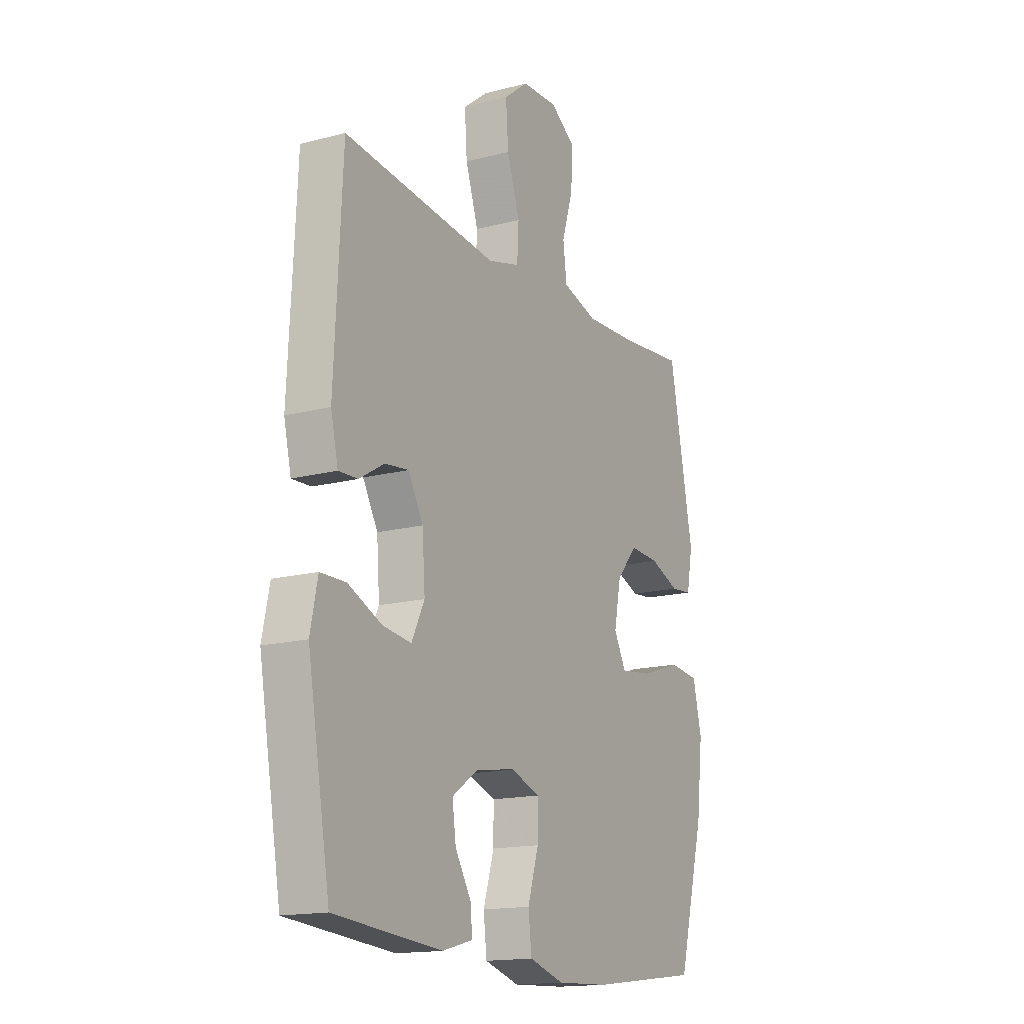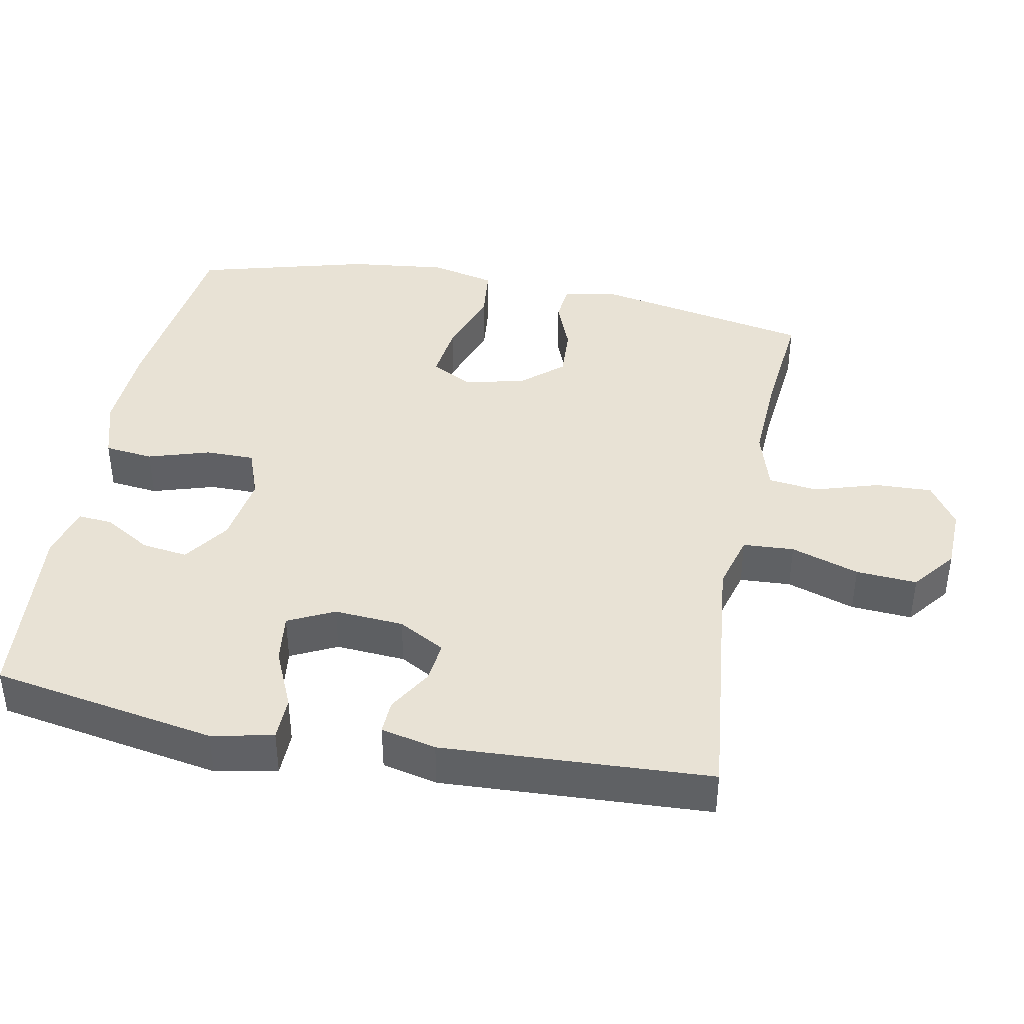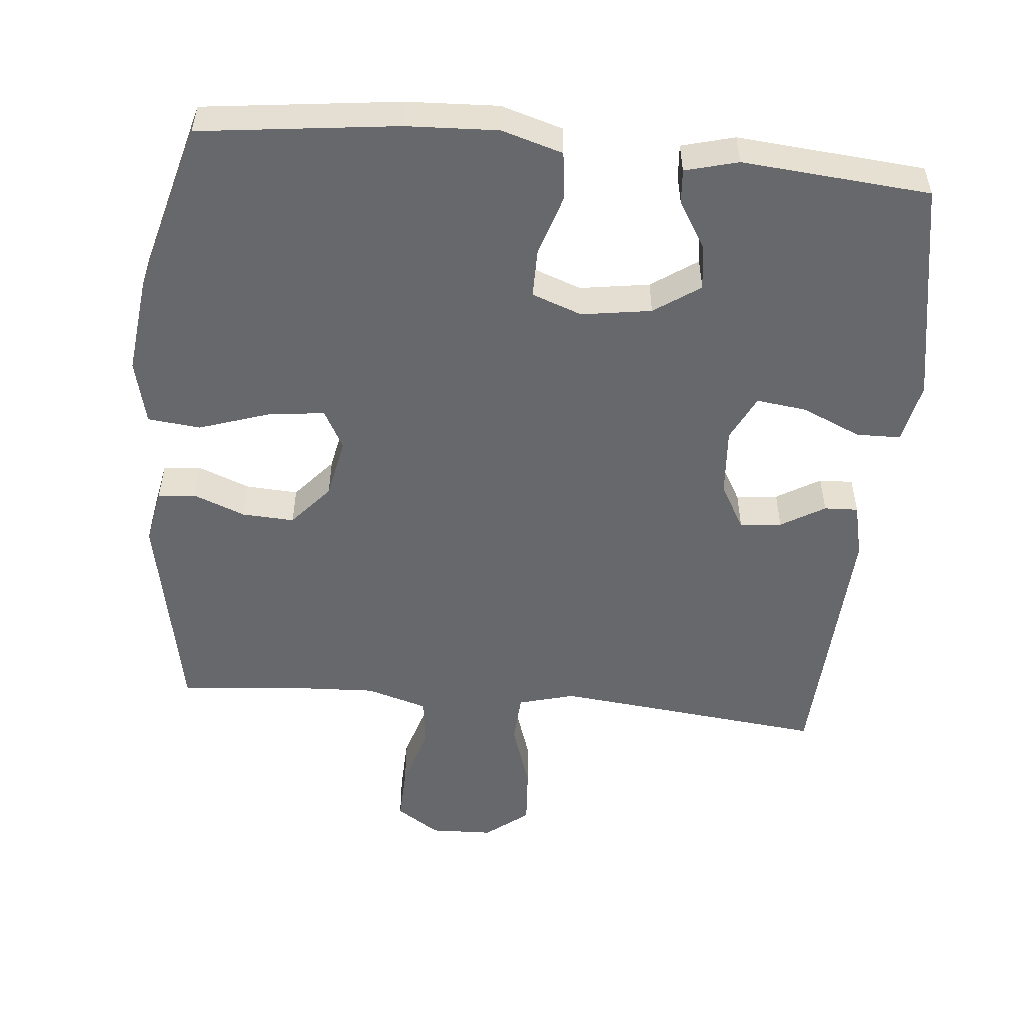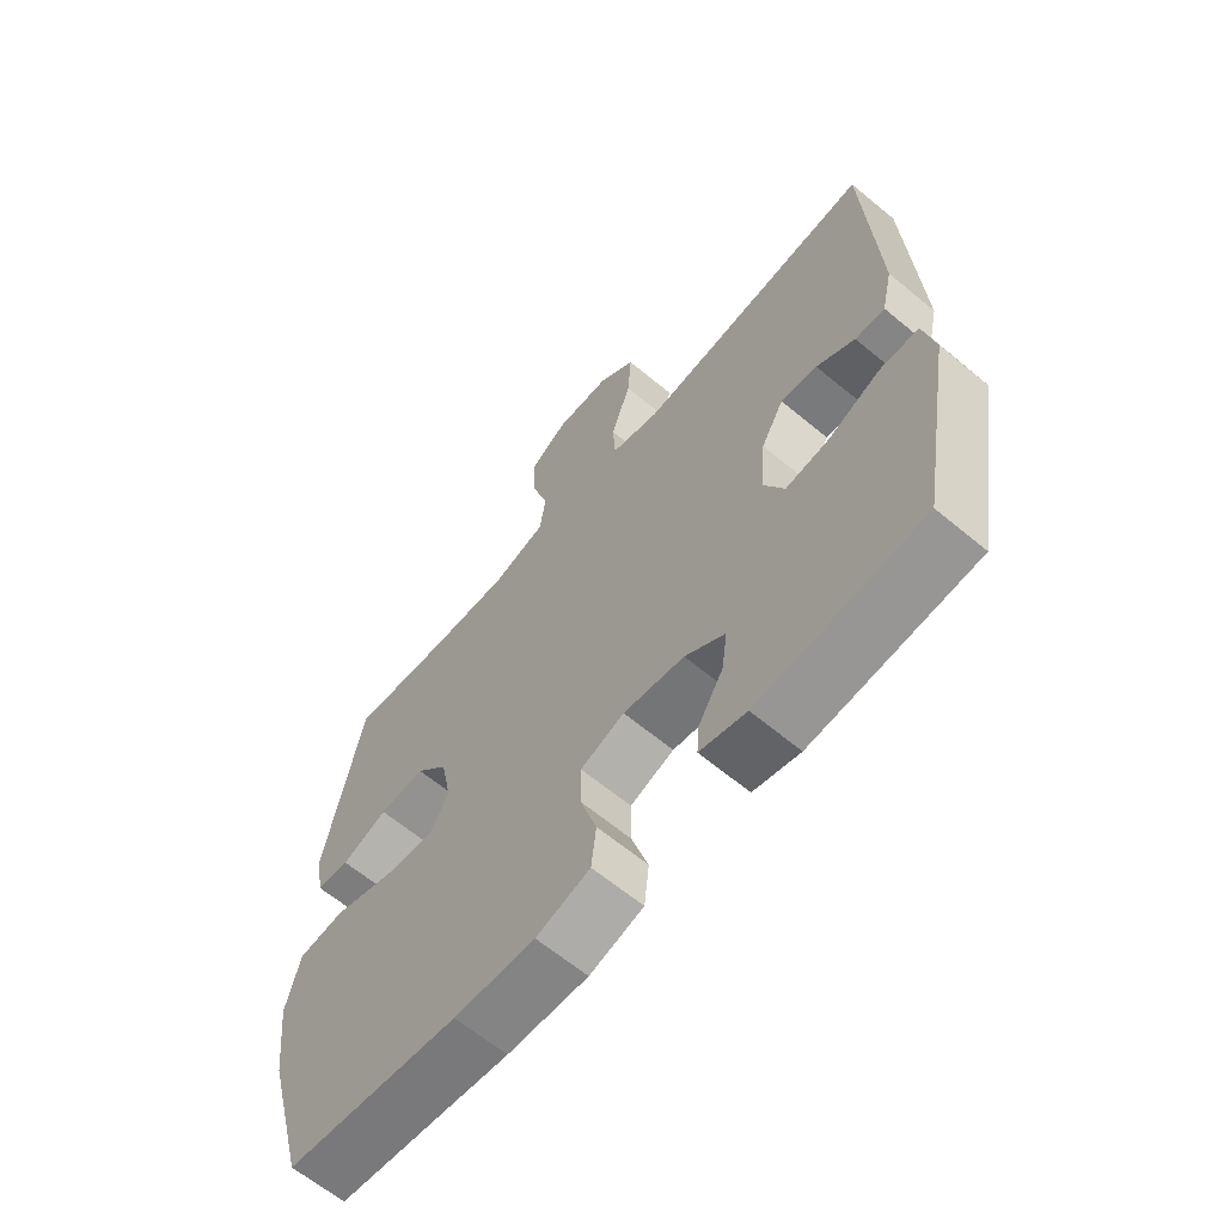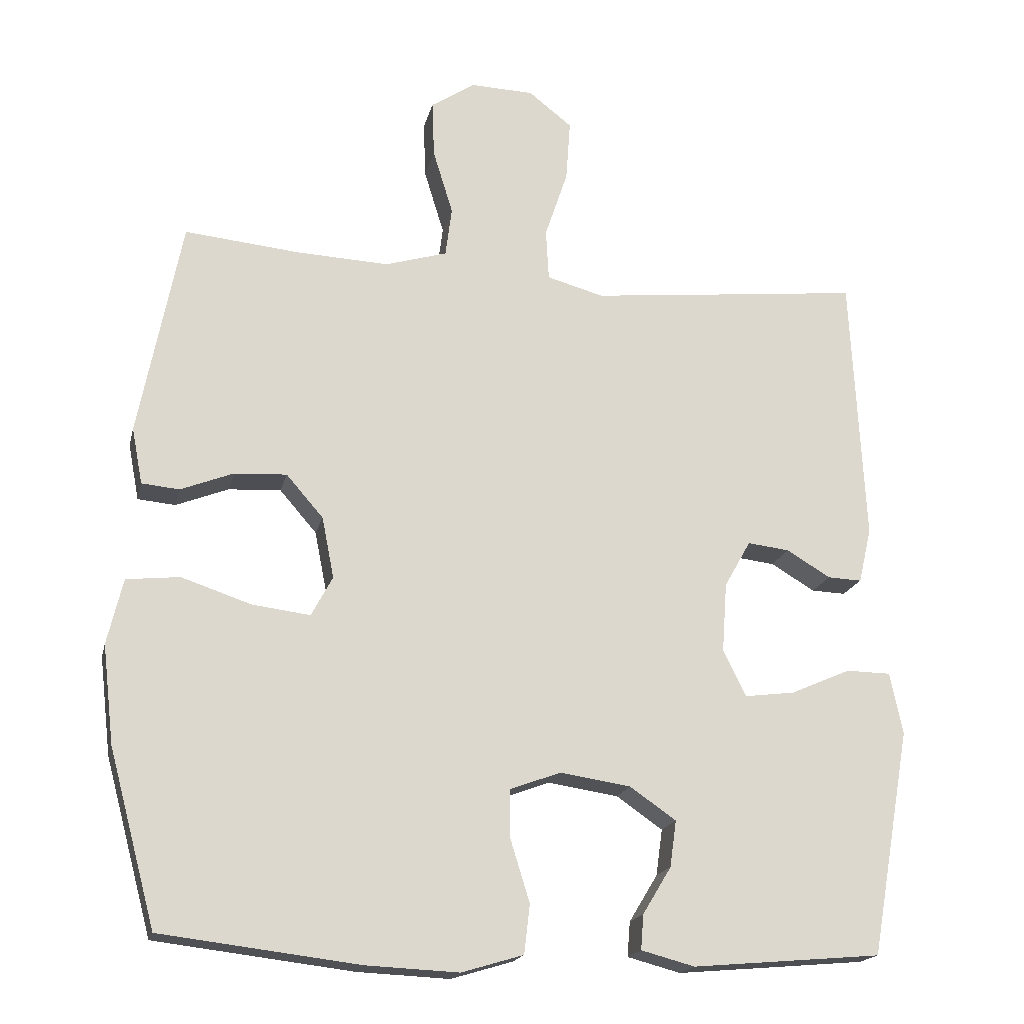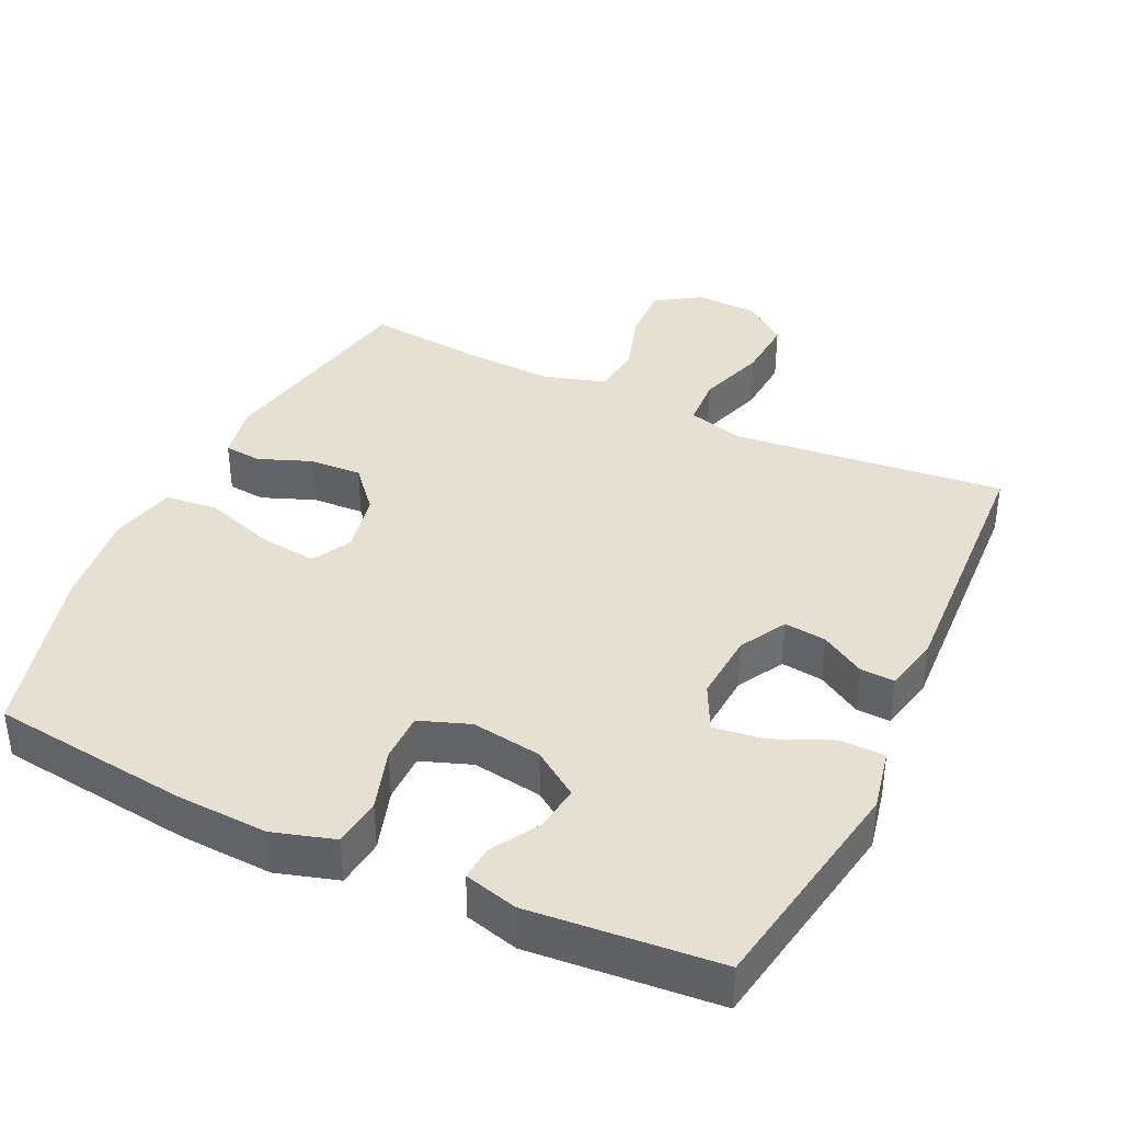
<metadata>
{"format":"obj","ext":"obj","renderer":"f3d","projection":"perspective","resolution":1024,"background":"white","views":[{"elev":-15.9,"azim":-61.3,"up":"+Z"},{"elev":40.8,"azim":-79.1,"up":"+Y"},{"elev":-52.4,"azim":174.6,"up":"+Y"},{"elev":-63.8,"azim":-130.0,"up":"+Z"},{"elev":-18.3,"azim":167.4,"up":"+Z"},{"elev":38.5,"azim":-154.7,"up":"+Y"}]}
</metadata>
<code>
v -0.5 0.07 0.5
v -0.239 0.07 0.472
v -0.115 0.07 0.459
v -0.035 0.07 0.481
v -0.031 0.07 0.553
v -0.063 0.07 0.649
v -0.069 0.07 0.735
v -0.008 0.07 0.783
v 0.081 0.07 0.786
v 0.143 0.07 0.745
v 0.14 0.07 0.665
v 0.112 0.07 0.574
v 0.121 0.07 0.504
v 0.208 0.07 0.478
v 0.338 0.07 0.484
v 0.5 0.07 0.5
v 0.56 0.07 0.194
v 0.545 0.07 0.115
v 0.492 0.07 0.11
v 0.418 0.07 0.139
v 0.344 0.07 0.143
v 0.292 0.07 0.083
v 0.275 0.07 -0.003
v 0.305 0.07 -0.059
v 0.386 0.07 -0.049
v 0.485 0.07 -0.016
v 0.56 0.07 -0.024
v 0.582 0.07 -0.116
v 0.566 0.07 -0.254
v 0.5 0.07 -0.5
v 0.221 0.07 -0.534
v 0.091 0.07 -0.54
v 0.004 0.07 -0.514
v -0.004 0.07 -0.445
v 0.023 0.07 -0.358
v 0.023 0.07 -0.289
v -0.048 0.07 -0.263
v -0.147 0.07 -0.278
v -0.212 0.07 -0.323
v -0.203 0.07 -0.388
v -0.163 0.07 -0.454
v -0.159 0.07 -0.503
v -0.234 0.07 -0.523
v -0.5 0.07 -0.5
v -0.556 0.07 -0.182
v -0.538 0.07 -0.095
v -0.475 0.07 -0.094
v -0.391 0.07 -0.131
v -0.32 0.07 -0.14
v -0.288 0.07 -0.075
v -0.295 0.07 0.023
v -0.332 0.07 0.089
v -0.391 0.07 0.082
v -0.453 0.07 0.045
v -0.501 0.07 0.043
v -0.519 0.07 0.121
v -0.5 0 0.5
v -0.239 0 0.472
v -0.115 0 0.459
v -0.035 0 0.481
v -0.031 0 0.553
v -0.063 0 0.649
v -0.069 0 0.735
v -0.008 0 0.783
v 0.081 0 0.786
v 0.143 0 0.745
v 0.14 0 0.665
v 0.112 0 0.574
v 0.121 0 0.504
v 0.208 0 0.478
v 0.338 0 0.484
v 0.5 0 0.5
v 0.56 0 0.194
v 0.545 0 0.115
v 0.492 0 0.11
v 0.418 0 0.139
v 0.344 0 0.143
v 0.292 0 0.083
v 0.275 0 -0.003
v 0.305 0 -0.059
v 0.386 0 -0.049
v 0.485 0 -0.016
v 0.56 0 -0.024
v 0.582 0 -0.116
v 0.566 0 -0.254
v 0.5 0 -0.5
v 0.221 0 -0.534
v 0.091 0 -0.54
v 0.004 0 -0.514
v -0.004 0 -0.445
v 0.023 0 -0.358
v 0.023 0 -0.289
v -0.048 0 -0.263
v -0.147 0 -0.278
v -0.212 0 -0.323
v -0.203 0 -0.388
v -0.163 0 -0.454
v -0.159 0 -0.503
v -0.234 0 -0.523
v -0.5 0 -0.5
v -0.556 0 -0.182
v -0.538 0 -0.095
v -0.475 0 -0.094
v -0.391 0 -0.131
v -0.32 0 -0.14
v -0.288 0 -0.075
v -0.295 0 0.023
v -0.332 0 0.089
v -0.391 0 0.082
v -0.453 0 0.045
v -0.501 0 0.043
v -0.519 0 0.121
f 56 1 2
f 55 56 2
f 54 55 2
f 53 54 2
f 52 53 2 3
f 51 52 3 4
f 50 51 4
f 46 47 48
f 45 46 48
f 44 45 48
f 43 44 48
f 42 43 48
f 41 42 48
f 40 41 48
f 39 40 48 49
f 38 39 49 50
f 33 34 35
f 32 33 35
f 31 32 35
f 30 31 35
f 29 30 35
f 28 29 35
f 27 28 35
f 26 27 35
f 25 26 35
f 24 25 35 36
f 23 24 36 37
f 18 19 20
f 17 18 20
f 16 17 20
f 15 16 20
f 14 15 20 21
f 13 14 21 22
f 10 11 12
f 9 10 12
f 8 9 12
f 7 8 12
f 6 7 12
f 5 6 12
f 4 5 12 13
f 37 38 50
f 23 37 50
f 22 23 50
f 13 22 50
f 4 13 50
f 58 57 112
f 58 112 111
f 58 111 110
f 58 110 109
f 59 58 109 108
f 60 59 108 107
f 60 107 106
f 104 103 102
f 104 102 101
f 104 101 100
f 104 100 99
f 104 99 98
f 104 98 97
f 104 97 96
f 105 104 96 95
f 106 105 95 94
f 91 90 89
f 91 89 88
f 91 88 87
f 91 87 86
f 91 86 85
f 91 85 84
f 91 84 83
f 91 83 82
f 91 82 81
f 92 91 81 80
f 93 92 80 79
f 76 75 74
f 76 74 73
f 76 73 72
f 76 72 71
f 77 76 71 70
f 78 77 70 69
f 68 67 66
f 68 66 65
f 68 65 64
f 68 64 63
f 68 63 62
f 68 62 61
f 69 68 61 60
f 106 94 93
f 106 93 79
f 106 79 78
f 106 78 69
f 106 69 60
f 1 57 58 2
f 2 58 59 3
f 3 59 60 4
f 4 60 61 5
f 5 61 62 6
f 6 62 63 7
f 7 63 64 8
f 8 64 65 9
f 9 65 66 10
f 10 66 67 11
f 11 67 68 12
f 12 68 69 13
f 13 69 70 14
f 14 70 71 15
f 15 71 72 16
f 16 72 73 17
f 17 73 74 18
f 18 74 75 19
f 19 75 76 20
f 20 76 77 21
f 21 77 78 22
f 22 78 79 23
f 23 79 80 24
f 24 80 81 25
f 25 81 82 26
f 26 82 83 27
f 27 83 84 28
f 28 84 85 29
f 29 85 86 30
f 30 86 87 31
f 31 87 88 32
f 32 88 89 33
f 33 89 90 34
f 34 90 91 35
f 35 91 92 36
f 36 92 93 37
f 37 93 94 38
f 38 94 95 39
f 39 95 96 40
f 40 96 97 41
f 41 97 98 42
f 42 98 99 43
f 43 99 100 44
f 44 100 101 45
f 45 101 102 46
f 46 102 103 47
f 47 103 104 48
f 48 104 105 49
f 49 105 106 50
f 50 106 107 51
f 51 107 108 52
f 52 108 109 53
f 53 109 110 54
f 54 110 111 55
f 55 111 112 56
f 56 112 57 1

</code>
